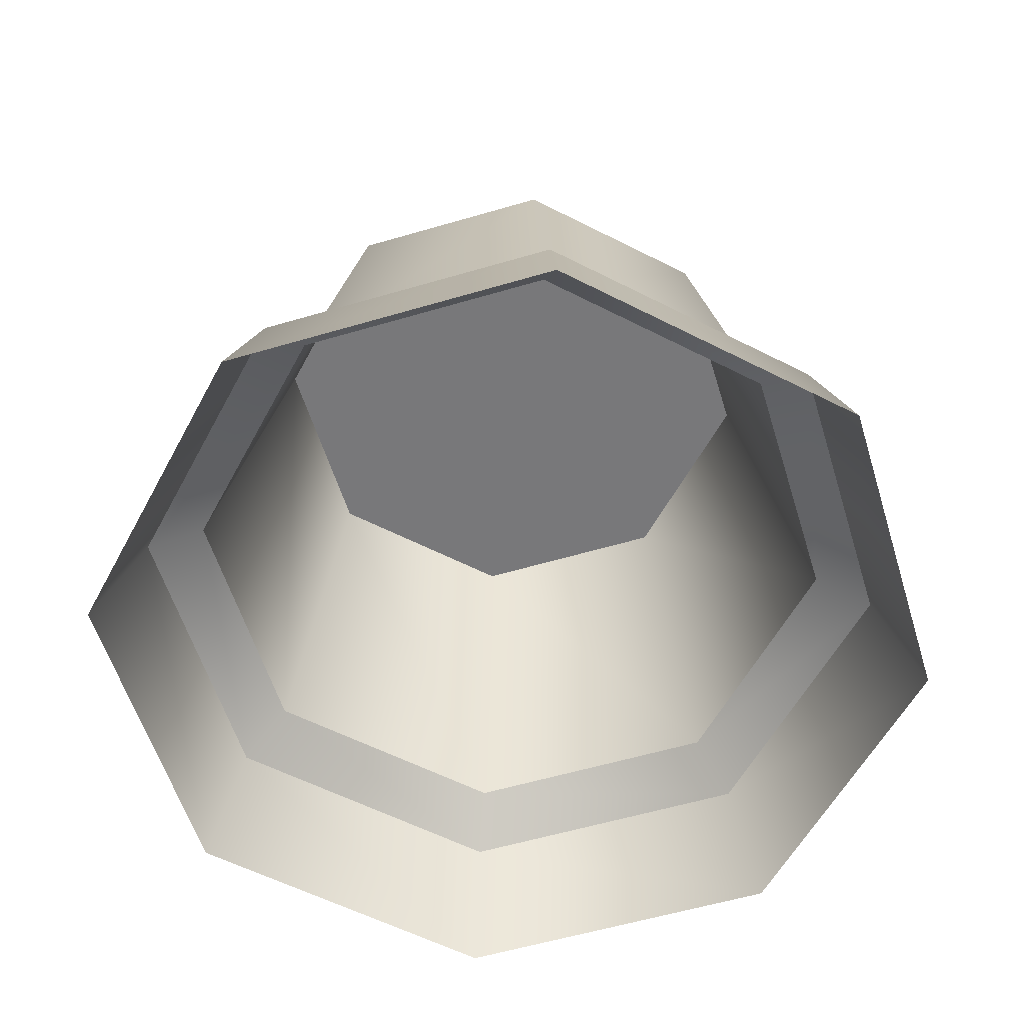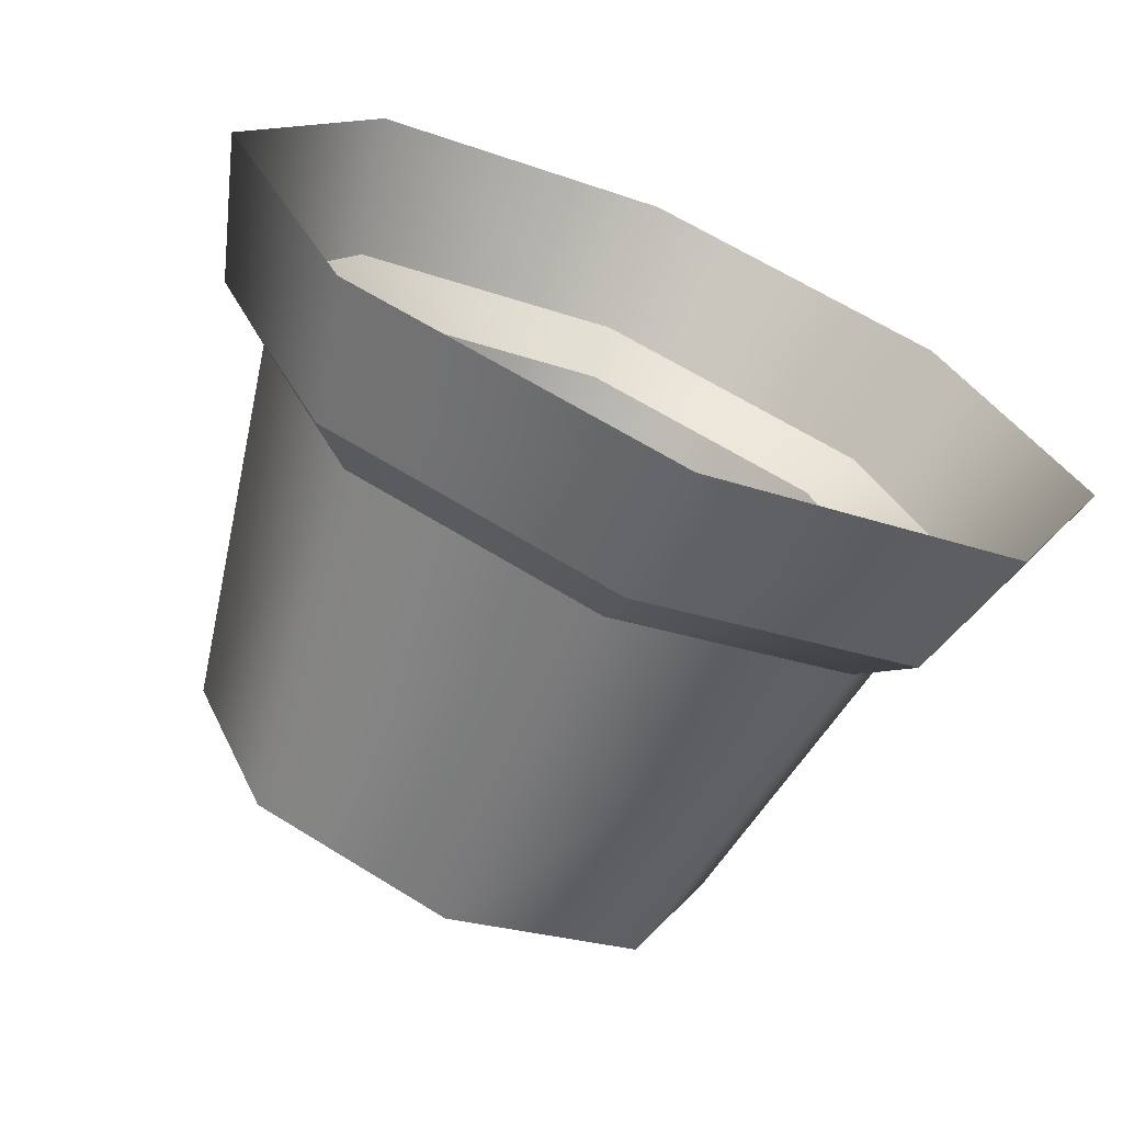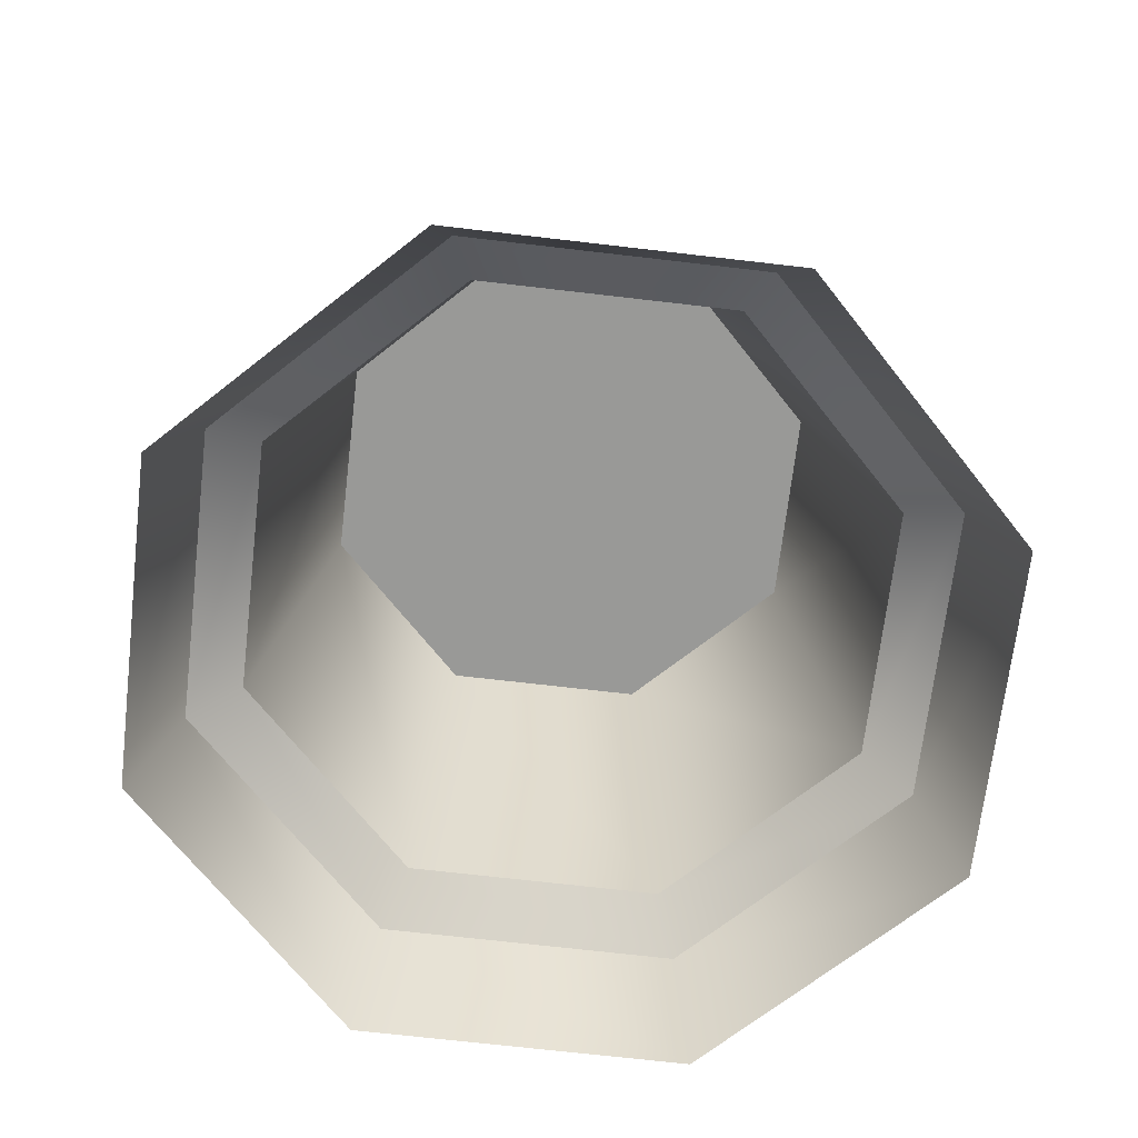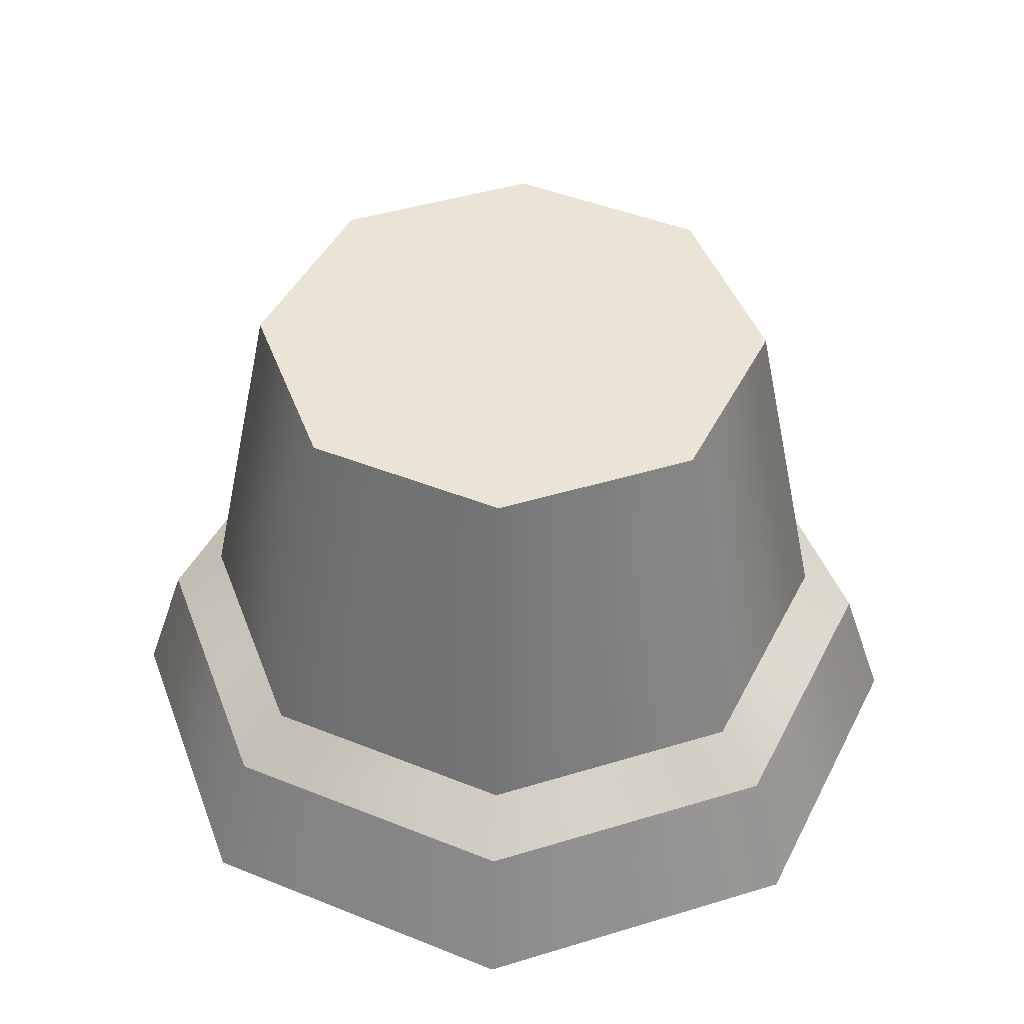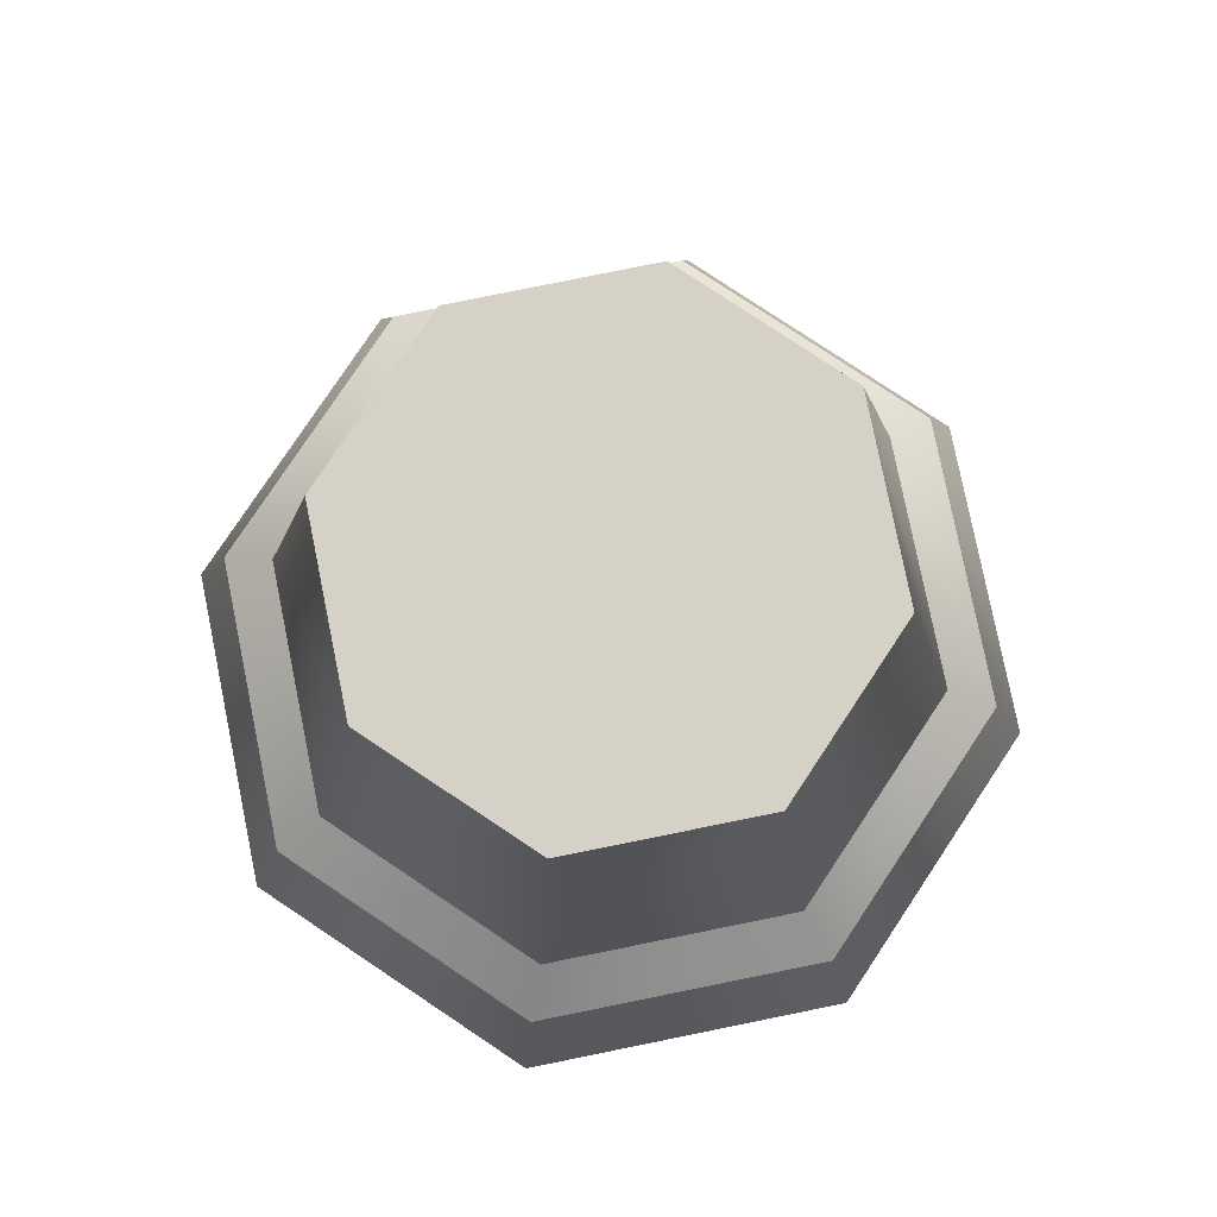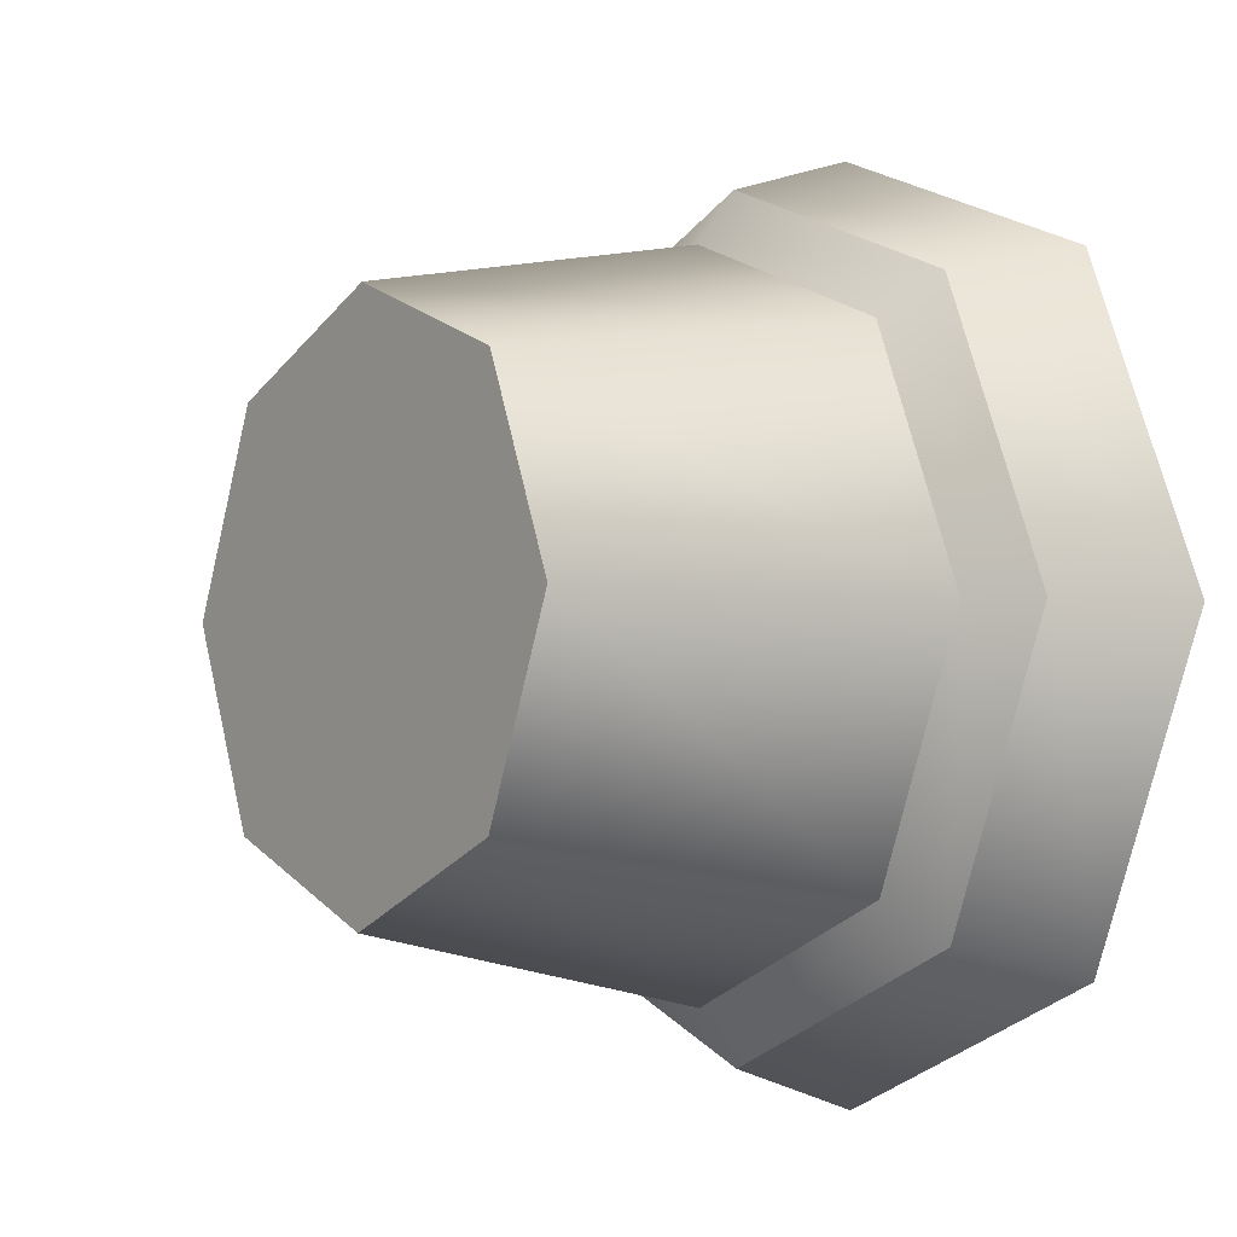
<metadata>
{"format":"obj","ext":"obj","renderer":"f3d","projection":"perspective","resolution":1024,"background":"white","views":[{"elev":-57.5,"azim":-95.5,"up":"+Y"},{"elev":-69.1,"azim":-23.4,"up":"+Z"},{"elev":-68.8,"azim":-29.2,"up":"+Y"},{"elev":44.0,"azim":-87.2,"up":"+Y"},{"elev":79.7,"azim":-168.9,"up":"+Y"},{"elev":-4.1,"azim":-126.4,"up":"+Z"}]}
</metadata>
<code>
g Thorn_05
v 6.828 2.339 0.1199
v 6.803 2.508 0.1445
v 6.713 2.508 0.1069
v 6.713 2.339 0.07211
v 6.622 2.508 0.1445
v 6.597 2.339 0.1199
v 6.584 2.508 0.2353
v 6.55 2.339 0.2353
v 6.622 2.508 0.326
v 6.597 2.339 0.3506
v 6.713 2.508 0.3637
v 6.713 2.339 0.3983
v 6.713 2.339 0.3983
v 6.713 2.508 0.3637
v 6.803 2.508 0.326
v 6.828 2.339 0.3506
v 6.841 2.508 0.2353
v 6.876 2.339 0.2353
v 6.803 2.508 0.1445
v 6.713 2.508 0.2353
v 6.713 2.508 0.1069
v 6.622 2.508 0.1445
v 6.584 2.508 0.2353
v 6.622 2.508 0.326
v 6.713 2.508 0.3637
v 6.803 2.508 0.326
v 6.841 2.508 0.2353
v 6.862 2.255 0.0865
v 6.847 2.319 0.1013
v 6.713 2.319 0.04578
v 6.713 2.255 0.02477
v 6.579 2.319 0.1013
v 6.564 2.255 0.0865
v 6.523 2.319 0.2353
v 6.502 2.255 0.2353
v 6.579 2.319 0.3693
v 6.564 2.255 0.3841
v 6.713 2.319 0.4248
v 6.713 2.255 0.4458
v 6.713 2.255 0.4458
v 6.713 2.319 0.4248
v 6.847 2.319 0.3693
v 6.862 2.255 0.3841
v 6.902 2.319 0.2353
v 6.923 2.255 0.2353
v 6.713 2.339 0.07211
v 6.713 2.319 0.04578
v 6.847 2.319 0.1013
v 6.828 2.339 0.1199
v 6.597 2.339 0.1199
v 6.579 2.319 0.1013
v 6.55 2.339 0.2353
v 6.523 2.319 0.2353
v 6.597 2.339 0.3506
v 6.579 2.319 0.3693
v 6.713 2.339 0.3983
v 6.713 2.319 0.4248
v 6.828 2.339 0.3506
v 6.847 2.319 0.3693
v 6.713 2.319 0.4248
v 6.713 2.339 0.3983
v 6.876 2.339 0.2353
v 6.902 2.319 0.2353
g Thorn_05_0
f 3 2 1
f 4 3 1
f 5 3 4
f 6 5 4
f 7 5 6
f 8 7 6
f 9 7 8
f 10 9 8
f 11 9 10
f 12 11 10
f 15 14 13
f 16 15 13
f 17 15 16
f 18 17 16
f 2 17 18
f 1 2 18
f 21 20 19
f 22 20 21
f 23 20 22
f 24 20 23
f 25 20 24
f 26 20 25
f 27 20 26
f 19 20 27
f 30 29 28
f 31 30 28
f 32 30 31
f 33 32 31
f 34 32 33
f 35 34 33
f 36 34 35
f 37 36 35
f 38 36 37
f 39 38 37
f 42 41 40
f 43 42 40
f 44 42 43
f 45 44 43
f 29 44 45
f 28 29 45
f 48 47 46
f 49 48 46
f 47 51 50
f 46 47 50
f 51 53 52
f 50 51 52
f 53 55 54
f 52 53 54
f 55 57 56
f 54 55 56
f 60 59 58
f 61 60 58
f 59 63 62
f 58 59 62
f 63 48 49
f 62 63 49

</code>
